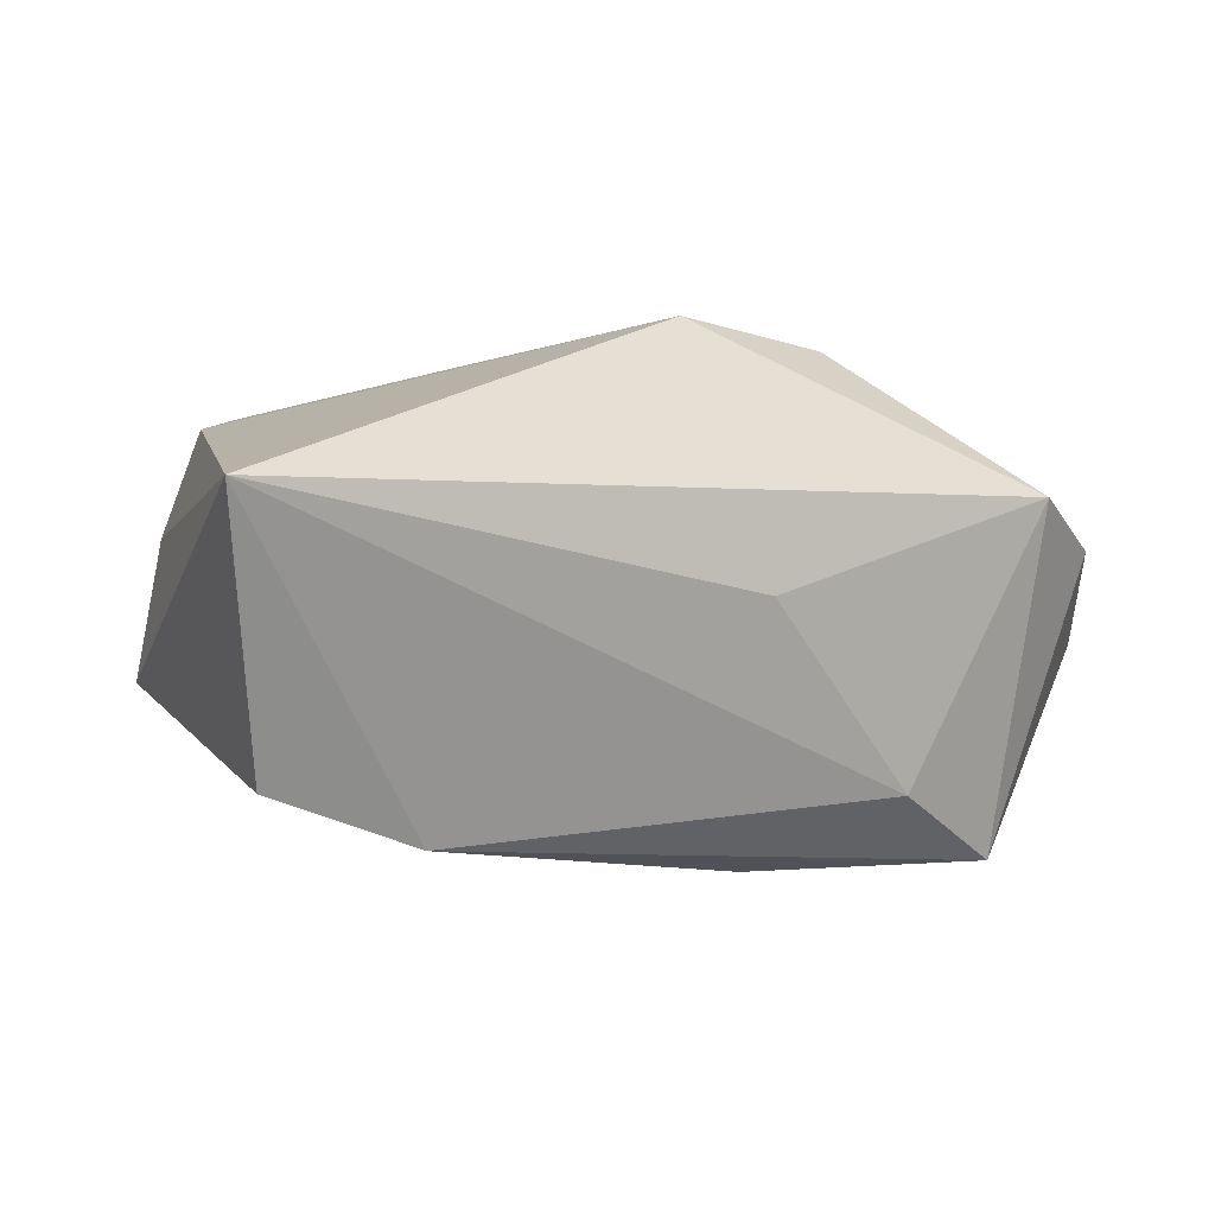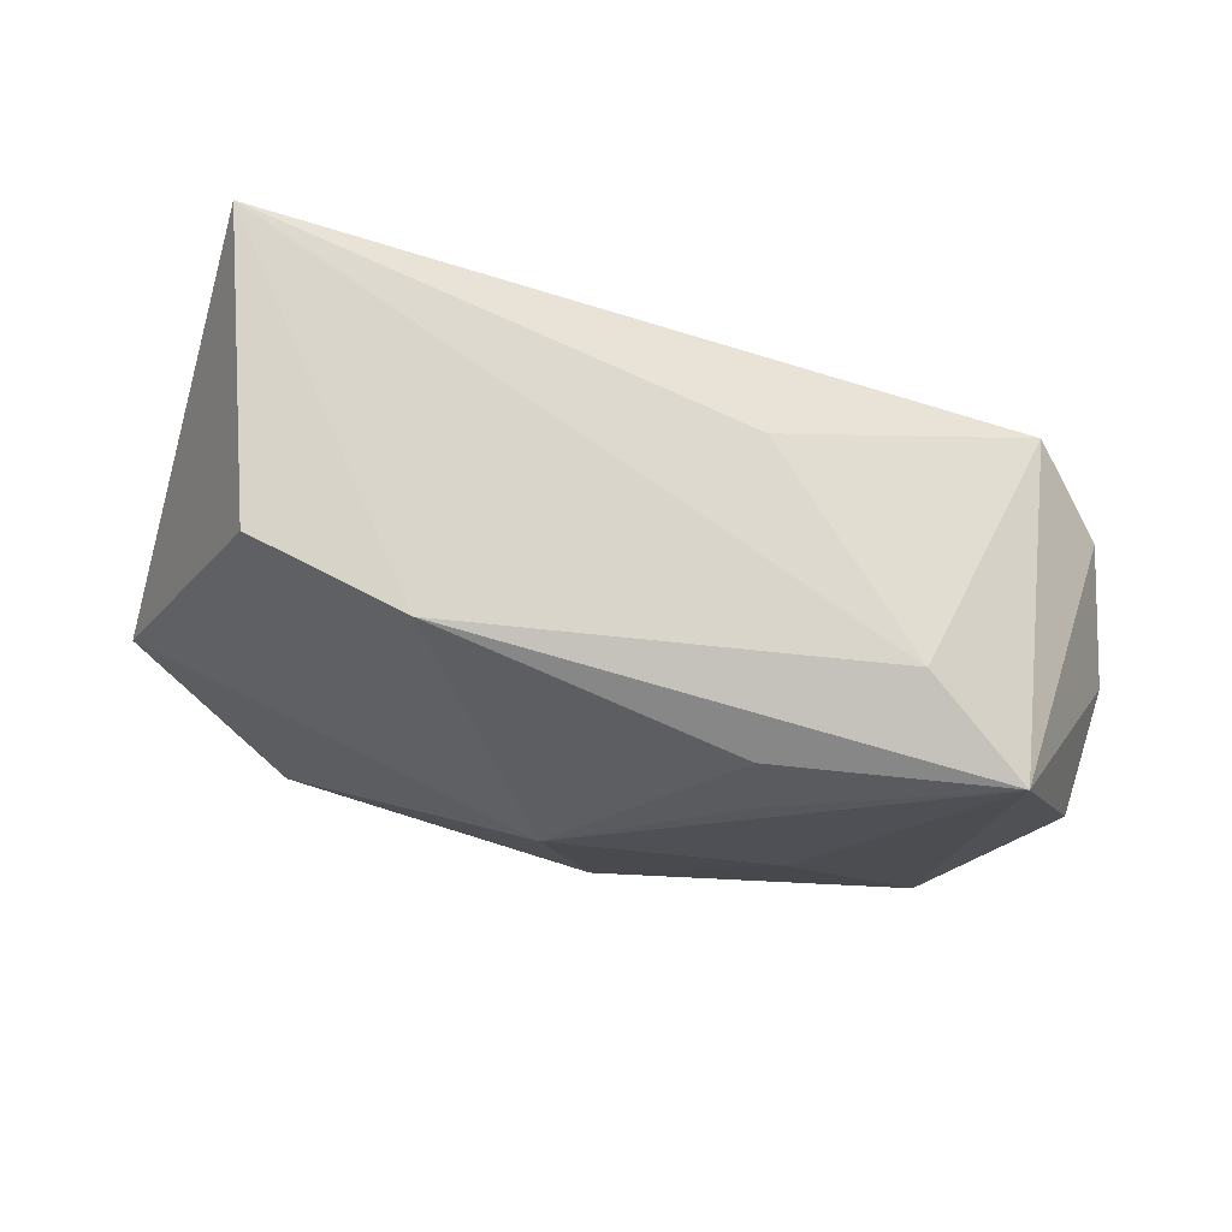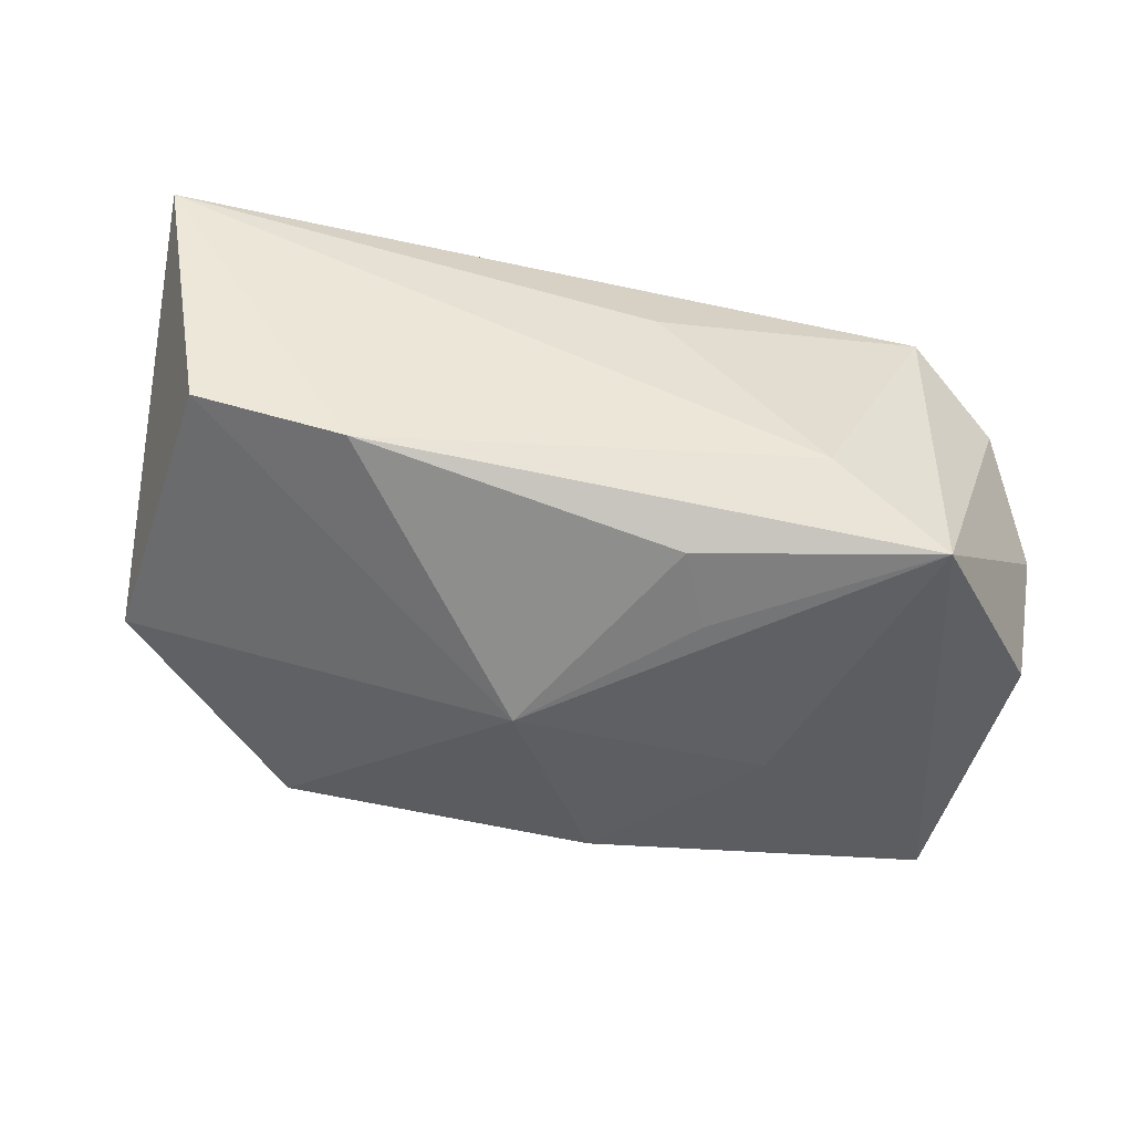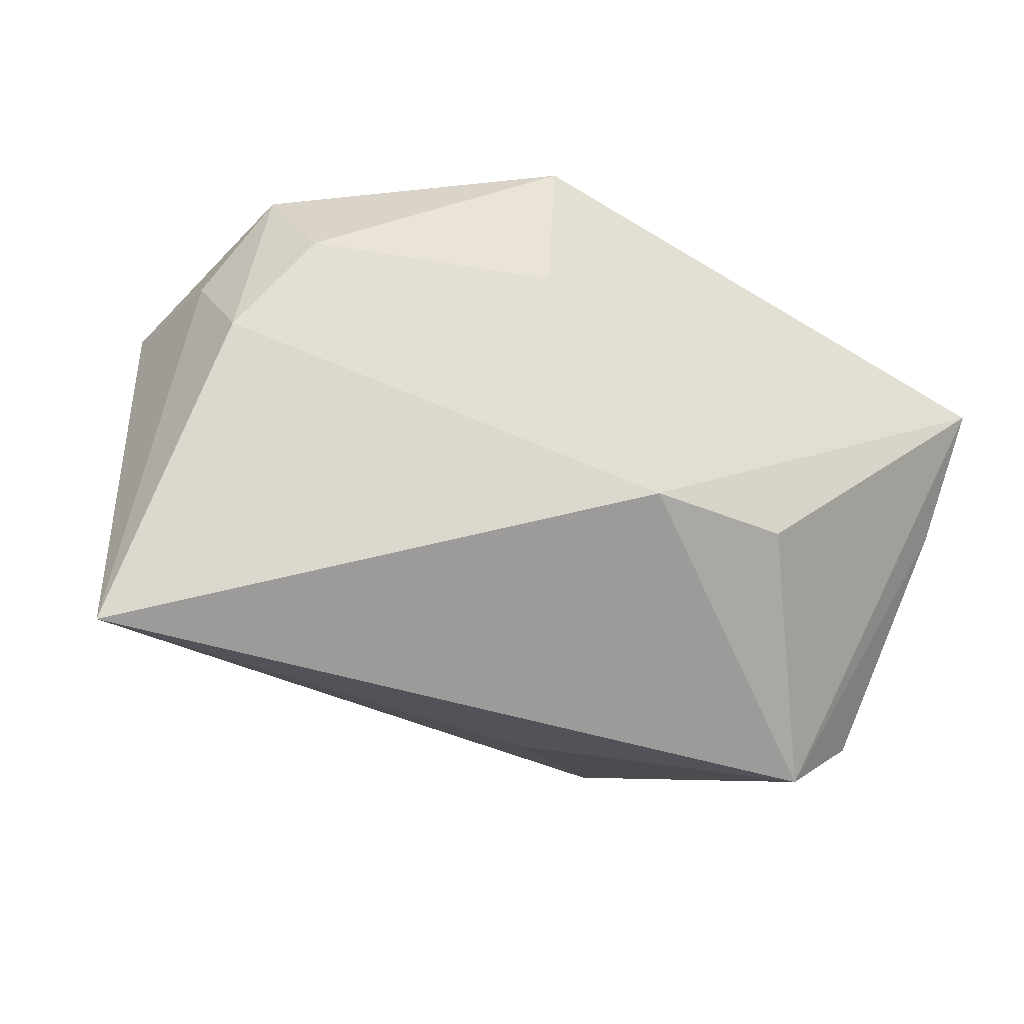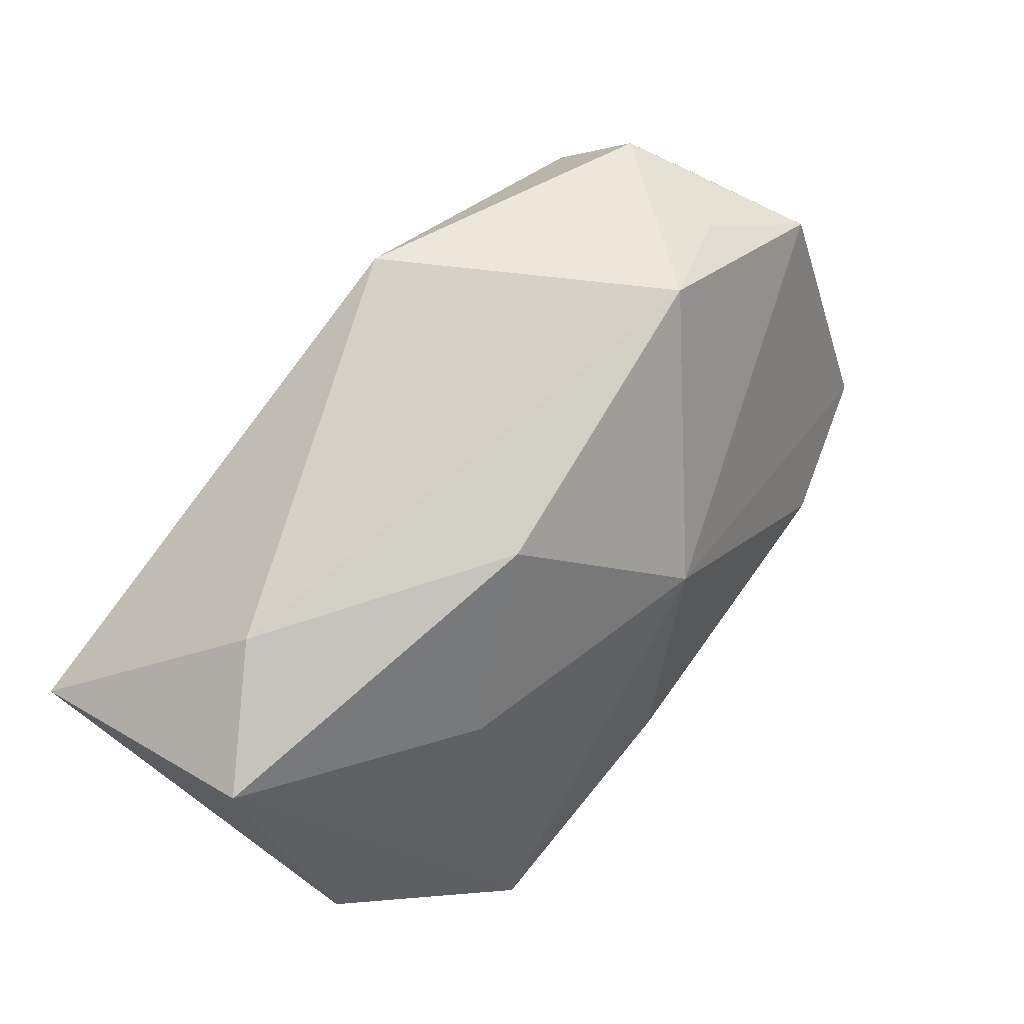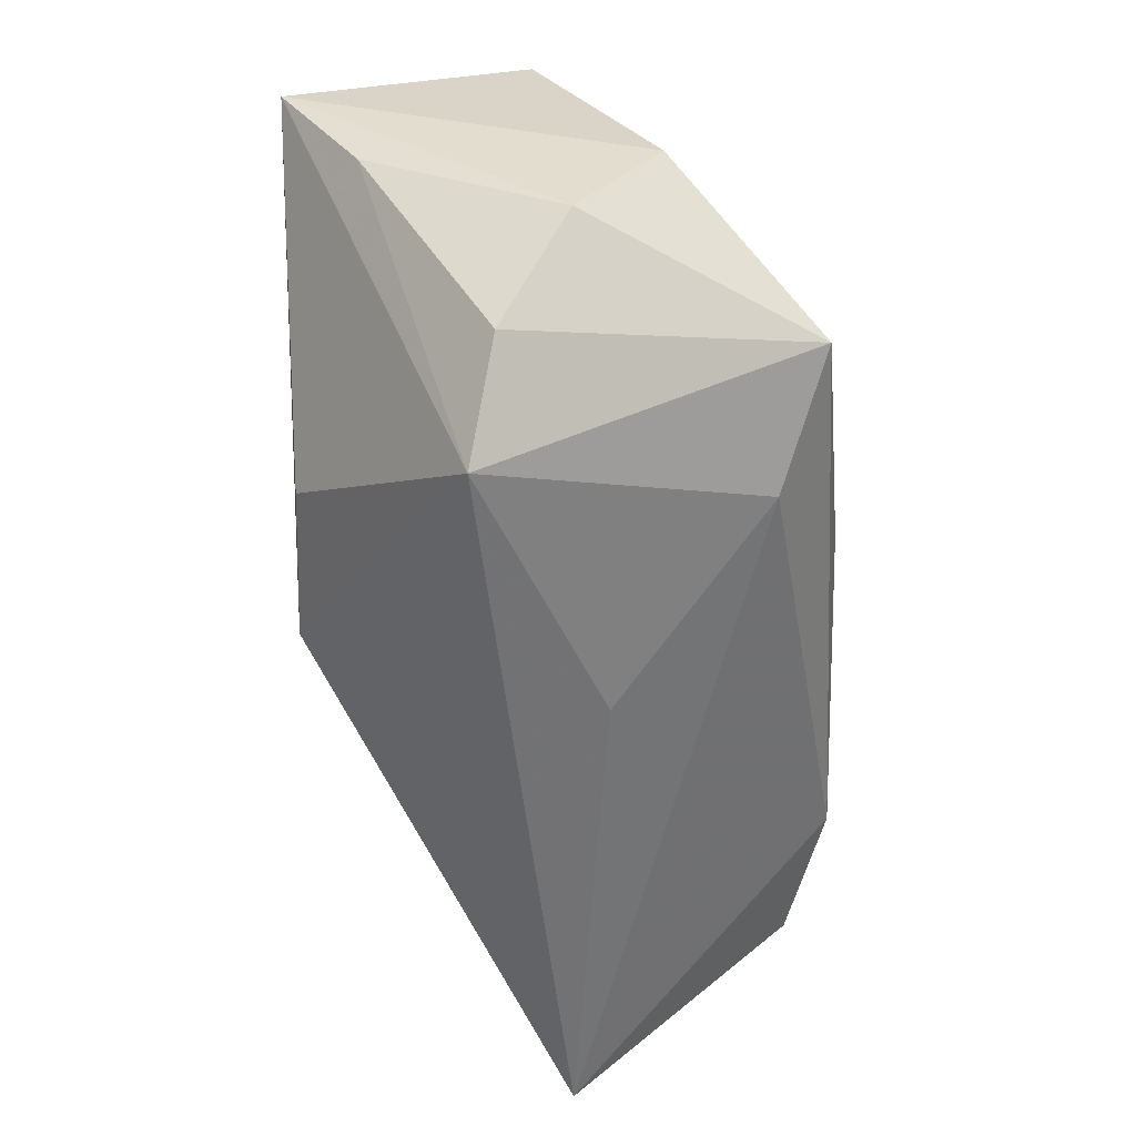
<metadata>
{"format":"obj","ext":"obj","renderer":"f3d","projection":"perspective","resolution":1024,"background":"white","views":[{"elev":-12.2,"azim":-24.9,"up":"+Z"},{"elev":-51.4,"azim":-21.9,"up":"+Z"},{"elev":-78.4,"azim":-11.9,"up":"+Z"},{"elev":-34.5,"azim":-30.7,"up":"+Y"},{"elev":77.7,"azim":125.7,"up":"+Y"},{"elev":-53.8,"azim":91.6,"up":"+Y"}]}
</metadata>
<code>
v 0.005222 0.02294 -0.007119
v 0.01815 0.01131 -0.01239
v 0.001487 -0.02321 -0.005057
v 0.03578 0.02072 0.0003509
v 0.03331 -0.0185 0.002605
v -0.03076 0.009537 0.01351
v -0.03622 0.0008565 0.009625
v -0.03683 0.009458 0.002614
v 0.03733 0.001273 0.01366
v 0.01677 -0.01653 -0.01833
v 0.006503 -0.007514 -0.02389
v 0.01354 -0.009776 0.01972
v -0.02138 -0.01122 -0.02393
v 0.03782 0.01203 0.02063
v 0.03808 -0.008882 -0.0031
v 0.02453 0.02381 0.00703
v -0.038 0.01096 -0.008969
v -0.003959 0.009914 -0.01941
v 0.02734 -0.01149 -0.0224
v -0.03261 0.01817 0.007356
v -0.01101 0.008834 0.02063
v -0.008485 0.02485 0.01796
v -0.02181 0.02403 -0.005083
v 0.02525 -0.02498 0.004784
v 3.266e-05 -0.0107 0.02063
v -0.03439 -0.01128 -0.02048
v 0.009326 -0.001409 -0.02154
v 0.03823 -0.0005099 -0.01014
v -0.04135 -0.02498 -0.001051
v -0.03027 0.01835 -0.003089
f 25 14 21
f 21 14 22
f 22 14 16
f 25 21 6
f 6 21 22
f 4 16 14
f 25 29 24
f 22 16 23
f 18 17 23
f 17 30 23
f 7 29 25
f 25 6 7
f 2 19 18
f 2 4 19
f 28 4 14
f 19 4 28
f 19 24 10
f 29 13 10
f 10 13 19
f 12 14 25
f 25 24 12
f 12 24 14
f 18 19 27
f 19 13 11
f 11 27 19
f 11 13 18
f 18 27 11
f 29 17 26
f 26 13 29
f 26 17 18
f 18 13 26
f 16 4 1
f 1 23 16
f 18 23 1
f 1 2 18
f 4 2 1
f 20 7 6
f 20 30 17
f 20 6 22
f 22 23 20
f 20 23 30
f 15 28 14
f 19 28 15
f 3 24 29
f 29 10 3
f 3 10 24
f 8 20 17
f 7 20 8
f 8 17 29
f 29 7 8
f 5 24 19
f 19 15 5
f 9 15 14
f 9 5 15
f 14 24 9
f 24 5 9

</code>
